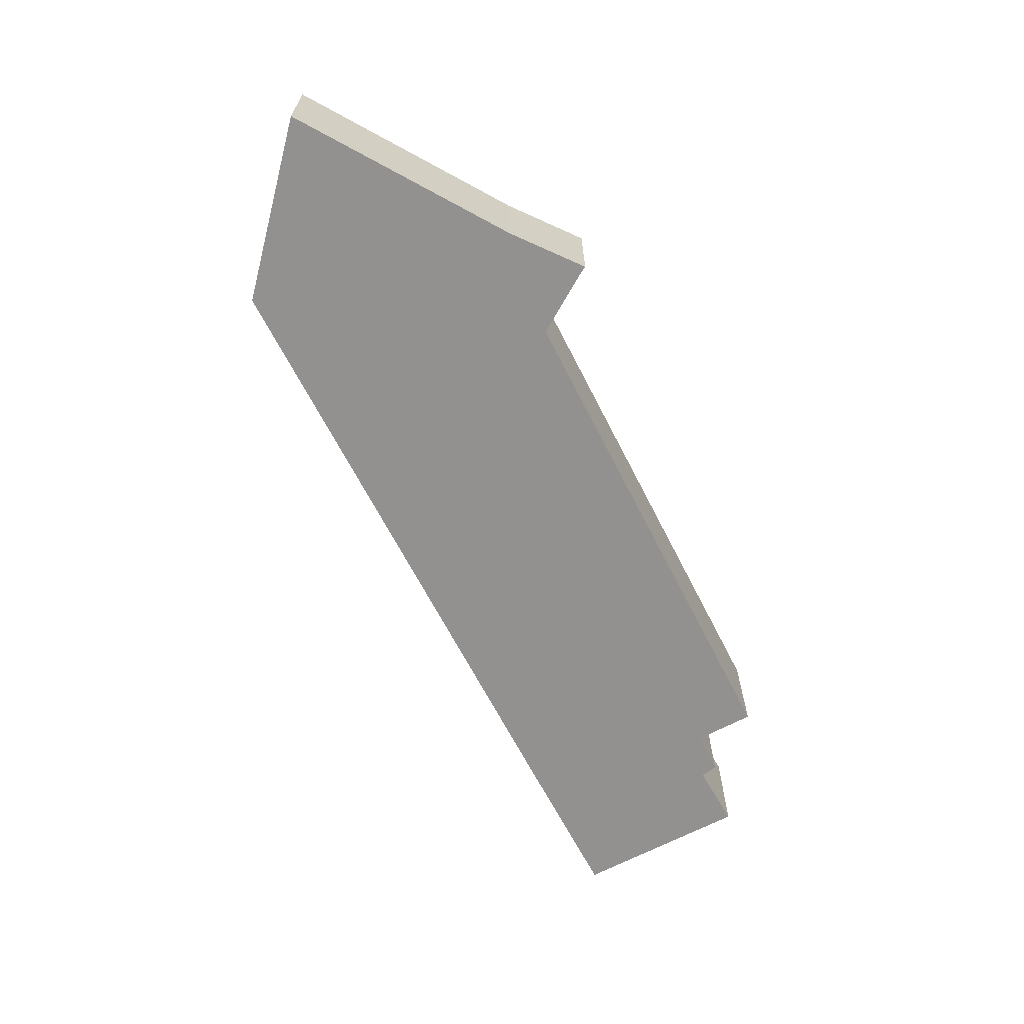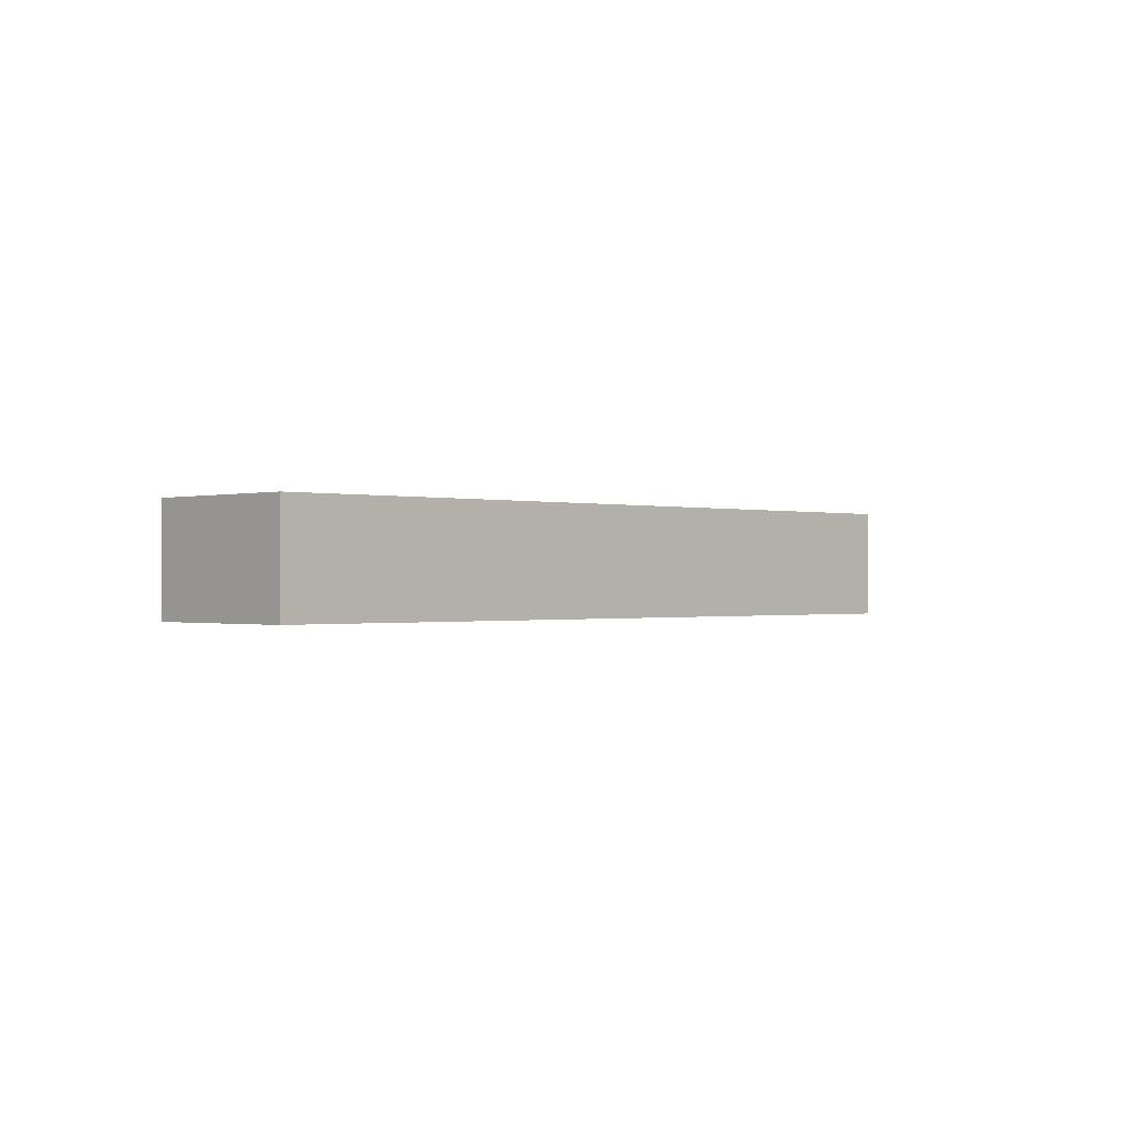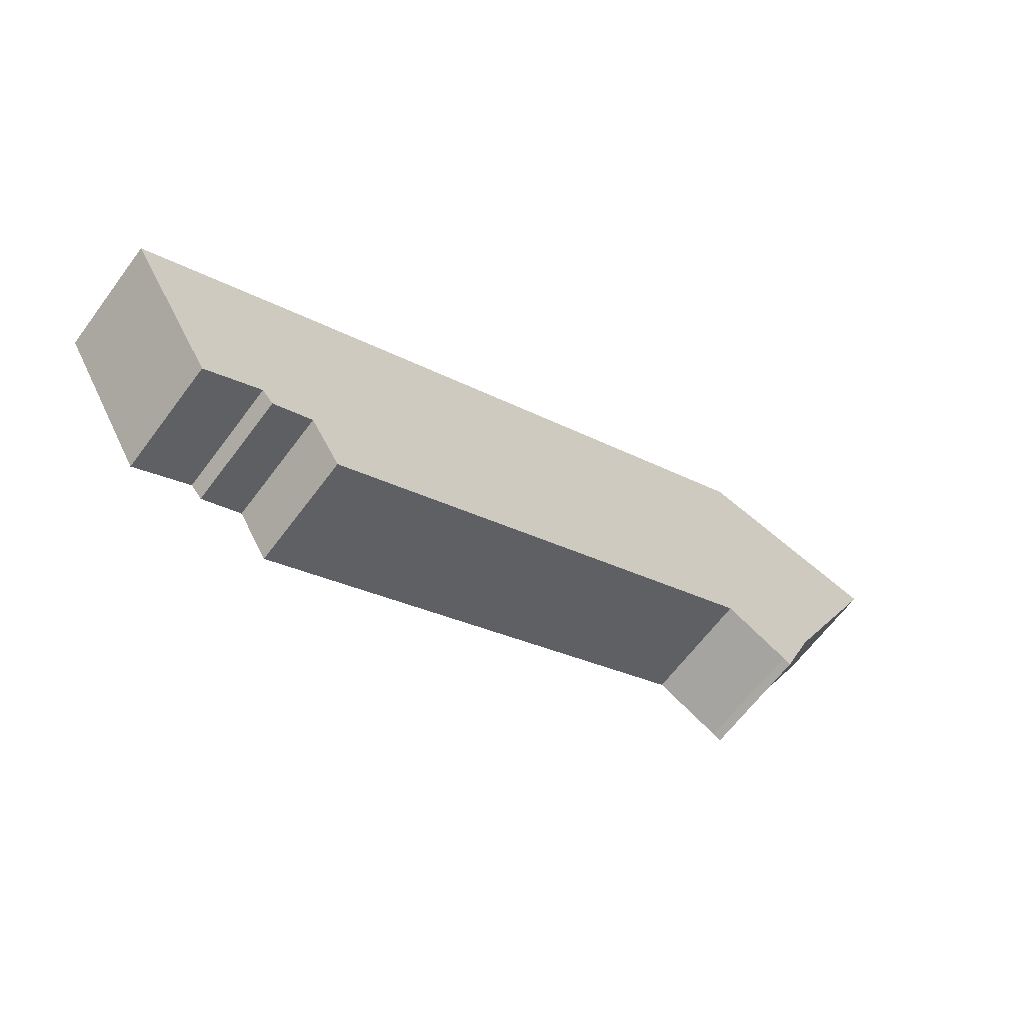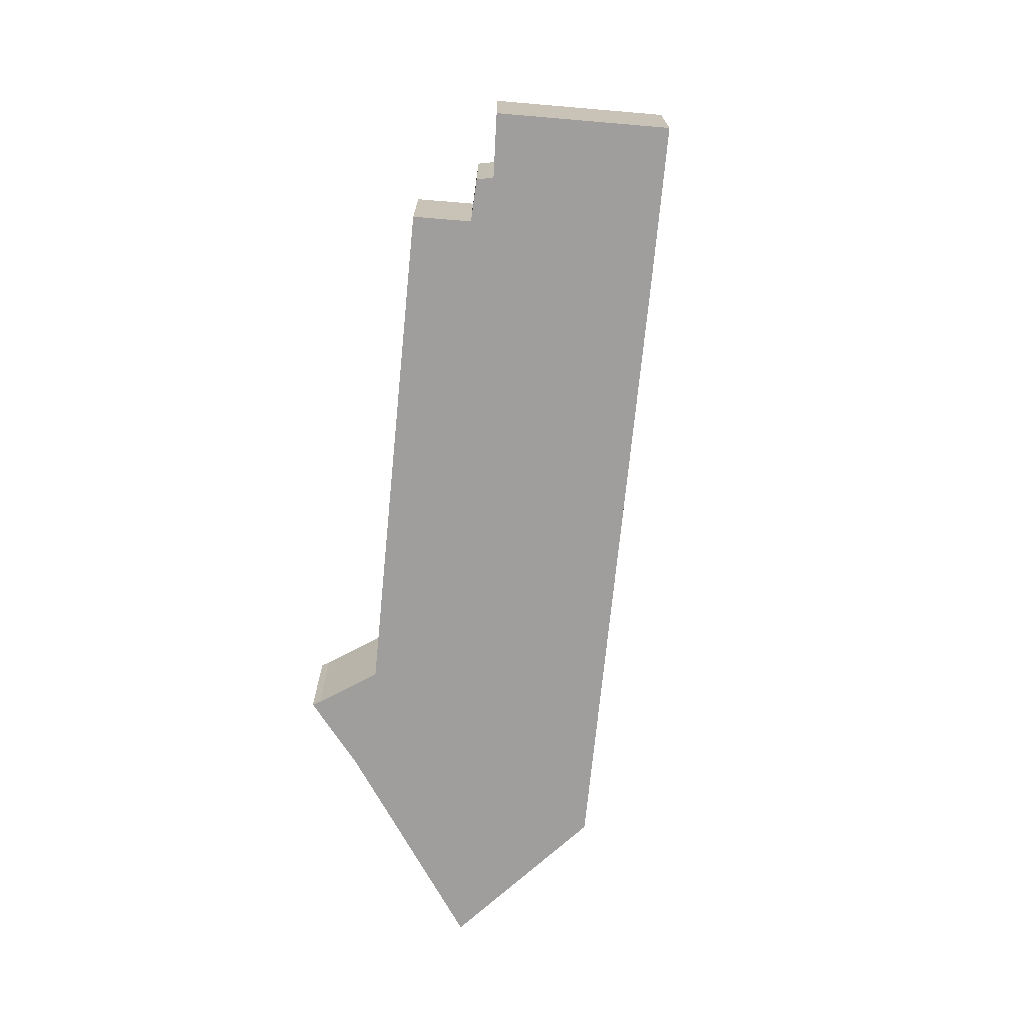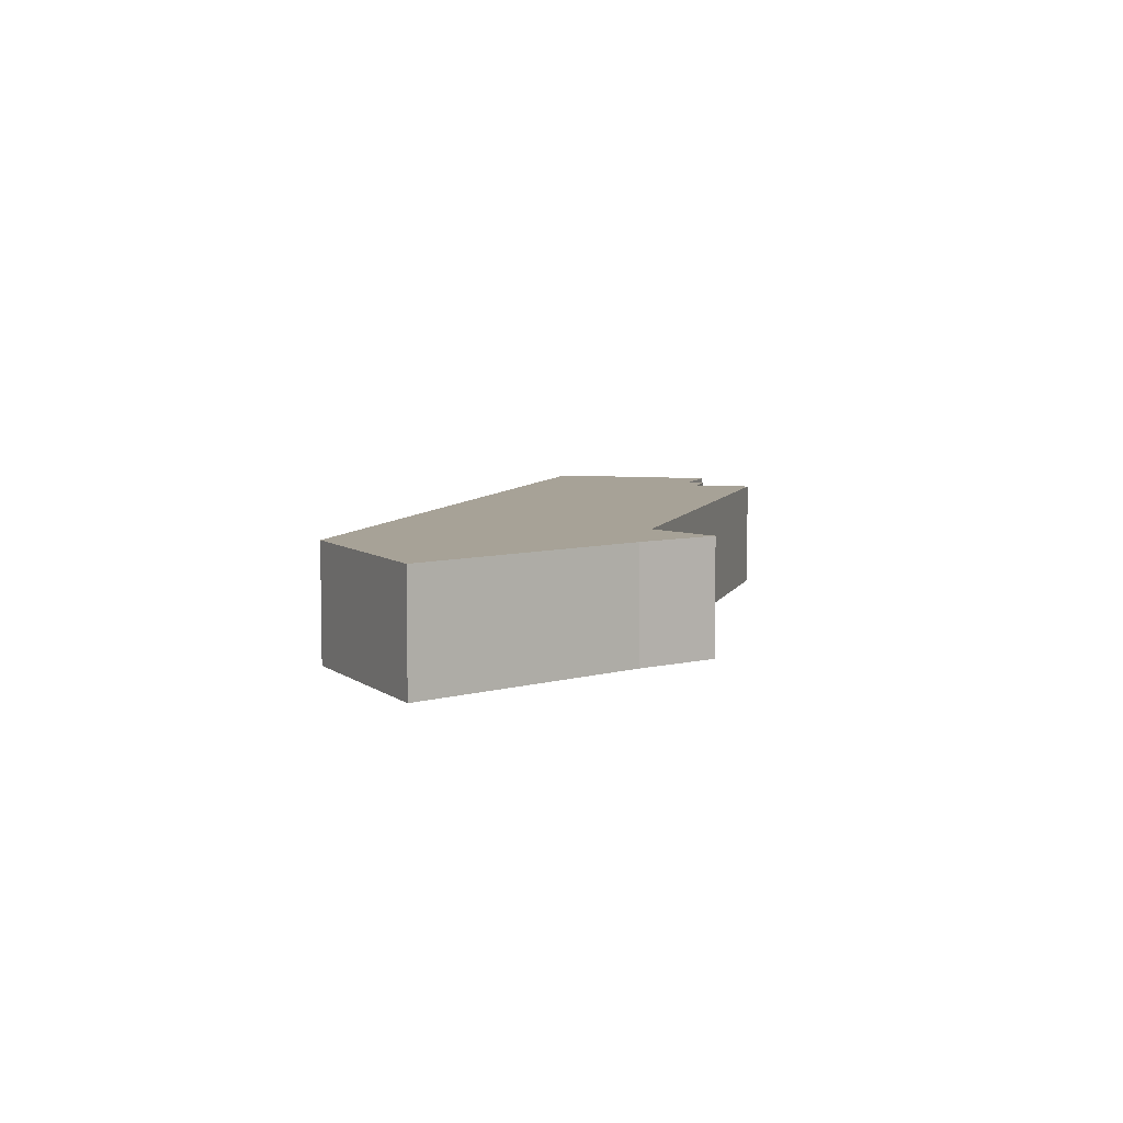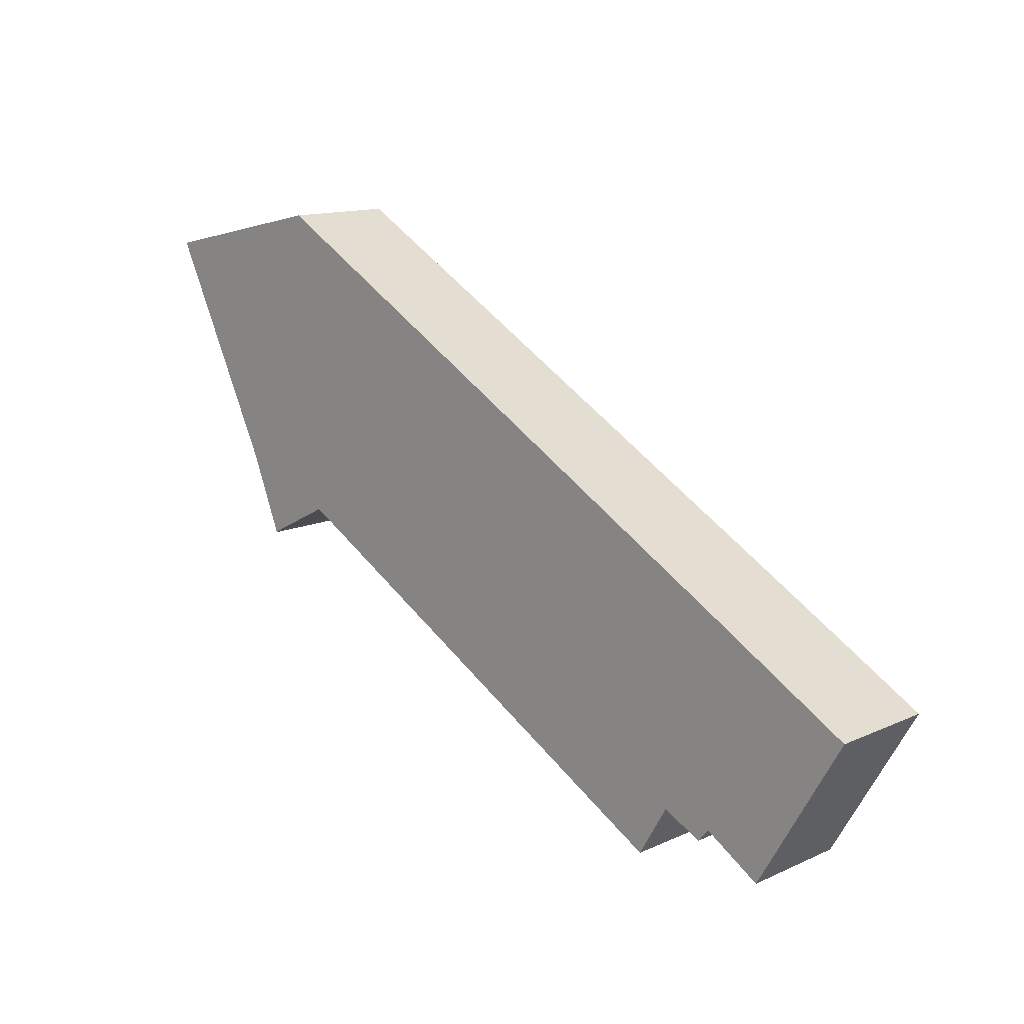
<metadata>
{"format":"obj","ext":"obj","renderer":"f3d","projection":"perspective","resolution":1024,"background":"white","views":[{"elev":-66.1,"azim":87.8,"up":"+Y"},{"elev":-0.5,"azim":-74.3,"up":"+Y"},{"elev":-64.6,"azim":-36.7,"up":"+Z"},{"elev":-70.9,"azim":-124.9,"up":"+Y"},{"elev":6.6,"azim":75.8,"up":"+Y"},{"elev":13.4,"azim":-135.3,"up":"+Z"}]}
</metadata>
<code>
v  0 3.335 2.042e-16
v  4.362 3.335 -3.585
v  2.681 3.335 -4.632
v  4.317 3.335 2.463
v  4.701 3.335 -3.987
v  5.886 3.335 -3.388
v  20.55 3.335 2.72
v  6.801 3.335 -4.956
v  11.21 3.335 6.347
v  21.23 3.335 11.99
v  20.63 3.335 2.675
v  22.49 3.335 1.723
v  22.72 3.335 1.583
v  23.71 3.335 3.993
v  24 3.335 4.577
v  27.07 3.335 10.71
v  4.701 2.441e-16 -3.987
v  4.362 2.195e-16 -3.585
v  2.681 2.836e-16 -4.632
v  0 0 0
v  22.72 -9.693e-17 1.583
v  22.49 -1.055e-16 1.723
v  20.55 -1.666e-16 2.72
v  20.63 -1.638e-16 2.675
v  6.801 3.035e-16 -4.956
v  5.886 2.075e-16 -3.388
v  27.07 -6.559e-16 10.71
v  24 -2.803e-16 4.577
v  23.71 -2.445e-16 3.993
v  4.317 -1.508e-16 2.463
v  11.21 -3.886e-16 6.347
v  21.23 -7.342e-16 11.99
g defaultobject
f 1 2 3
f 2 1 4
f 2 4 5
f 5 4 6
f 6 7 8
f 7 6 4
f 7 4 9
f 7 9 10
f 7 10 11
f 11 10 12
f 12 10 13
f 13 10 14
f 14 10 15
f 15 10 16
f 17 2 5
f 2 17 18
f 19 1 3
f 1 19 20
f 21 12 13
f 12 21 22
f 22 11 12
f 11 22 7
f 7 22 23
f 23 22 24
f 25 6 8
f 6 25 26
f 18 3 2
f 3 18 19
f 27 15 16
f 15 27 28
f 15 28 14
f 14 28 29
f 21 14 29
f 23 8 7
f 8 23 25
f 26 5 6
f 5 26 17
f 20 4 1
f 4 20 30
f 4 30 9
f 9 30 31
f 9 31 10
f 10 31 32
f 32 16 10
f 16 32 27
f 21 13 14
f 32 28 27
f 28 32 29
f 29 32 21
f 21 32 22
f 22 32 24
f 24 32 23
f 23 32 31
f 23 31 25
f 25 31 30
f 25 30 26
f 26 30 17
f 17 30 18
f 18 30 20
f 18 20 19

</code>
